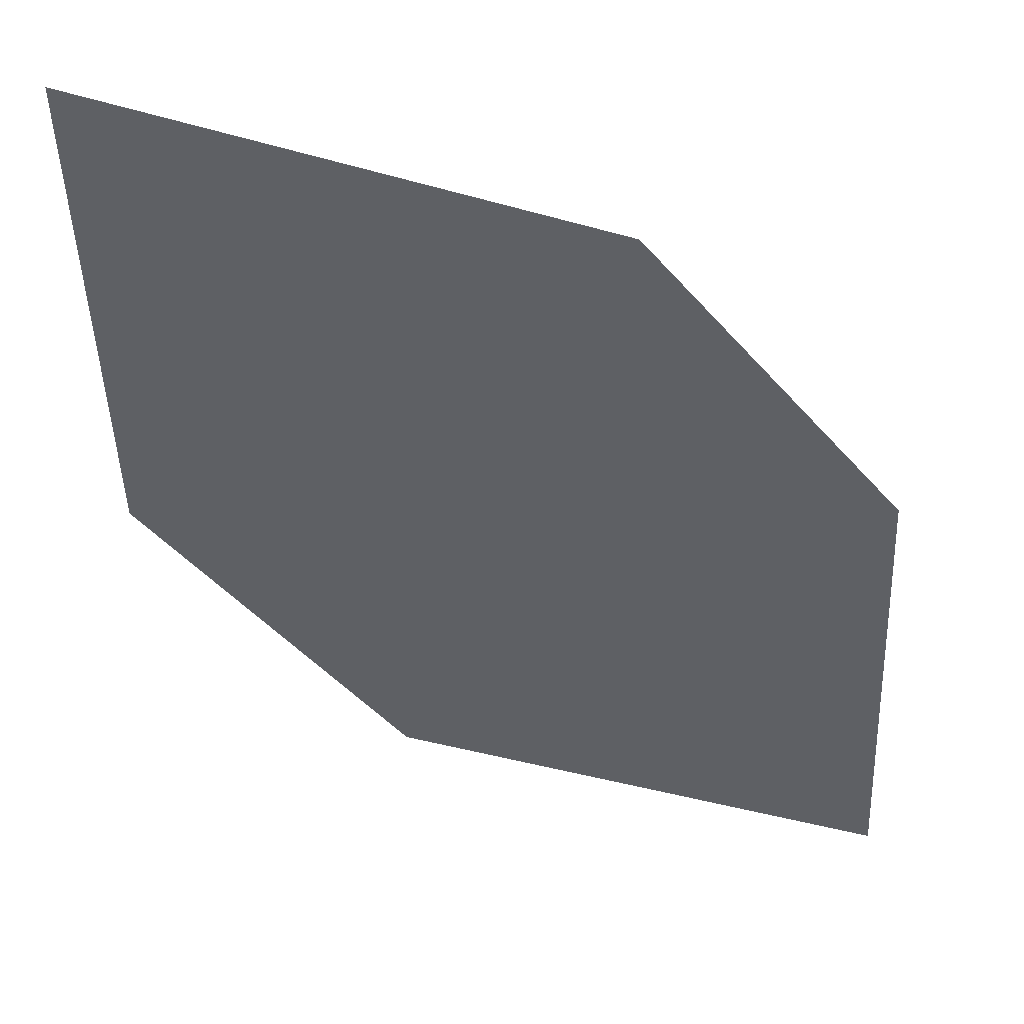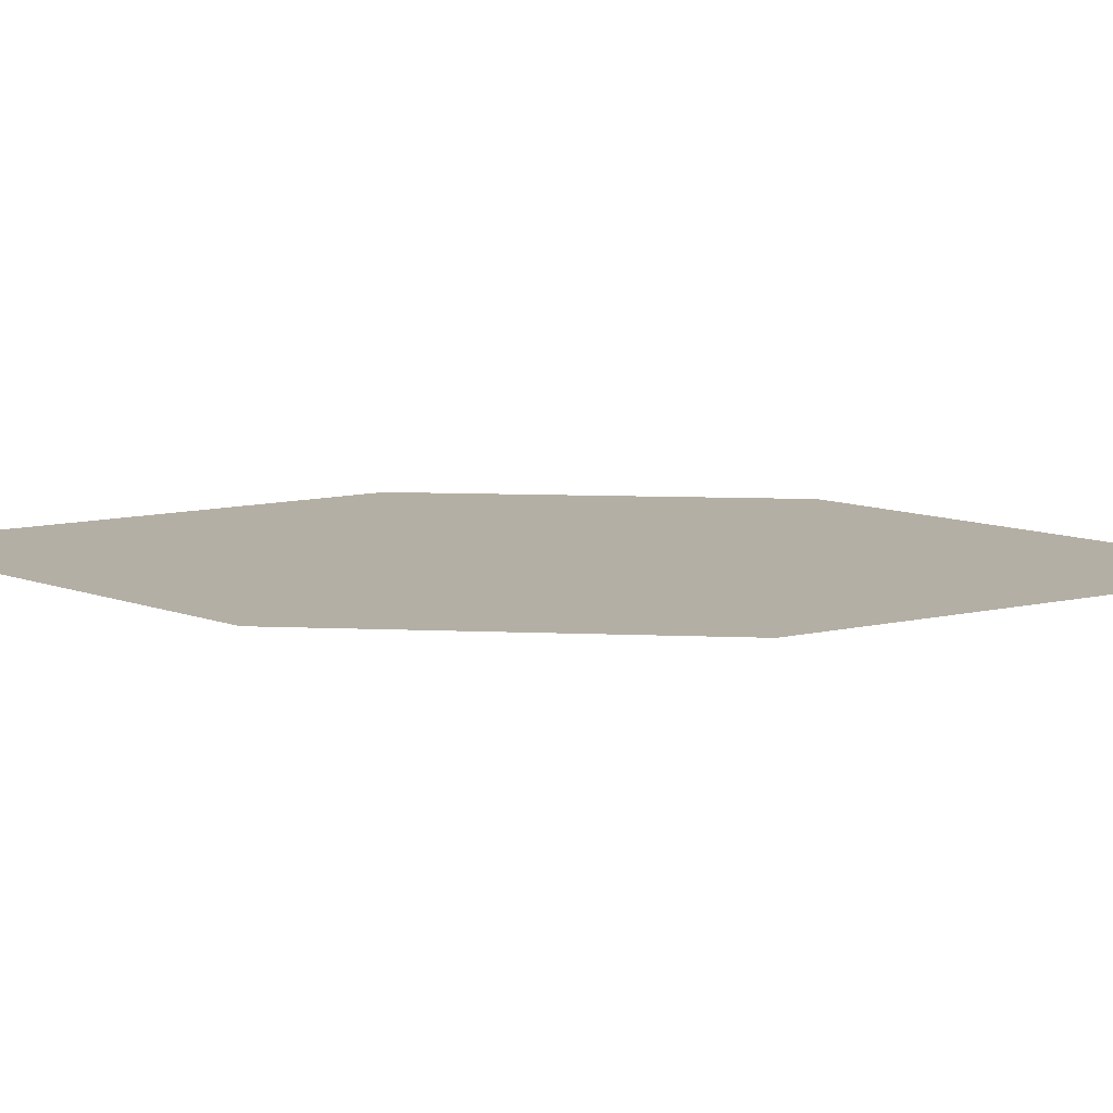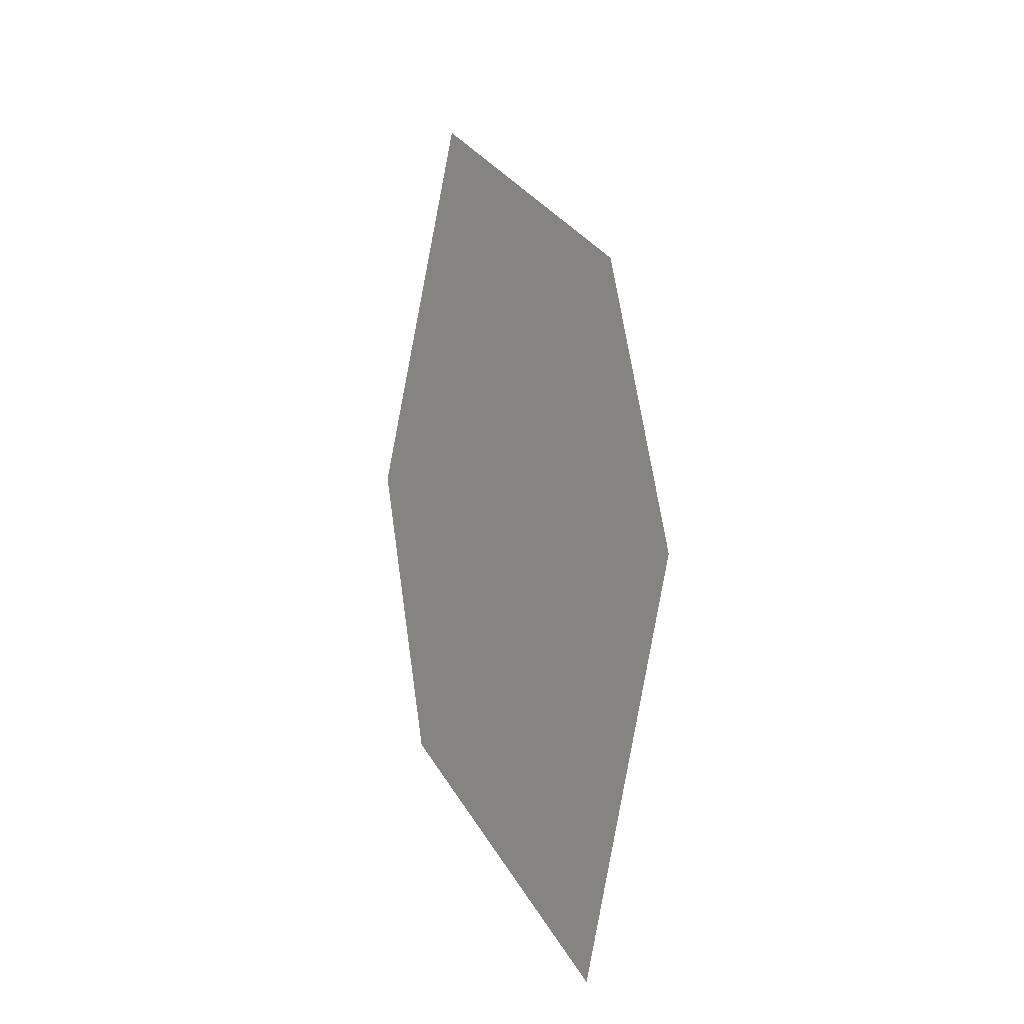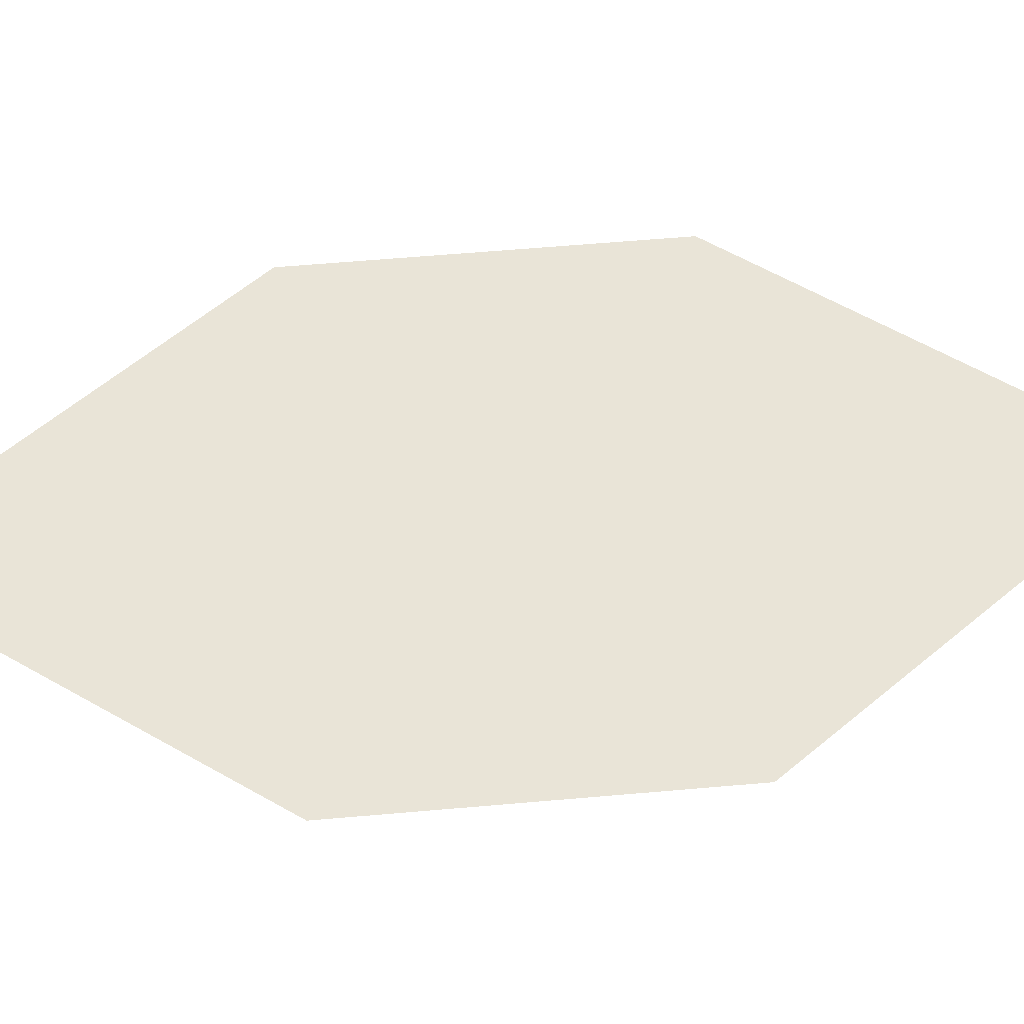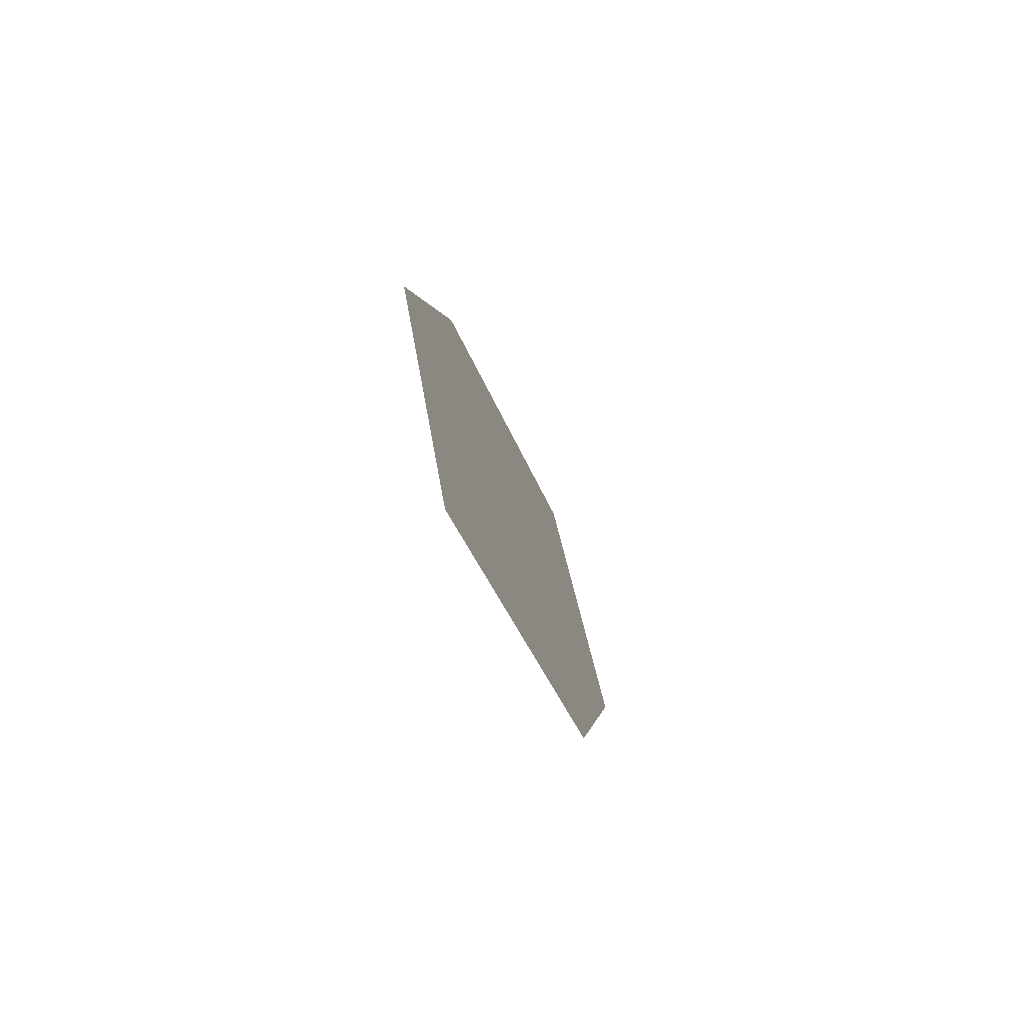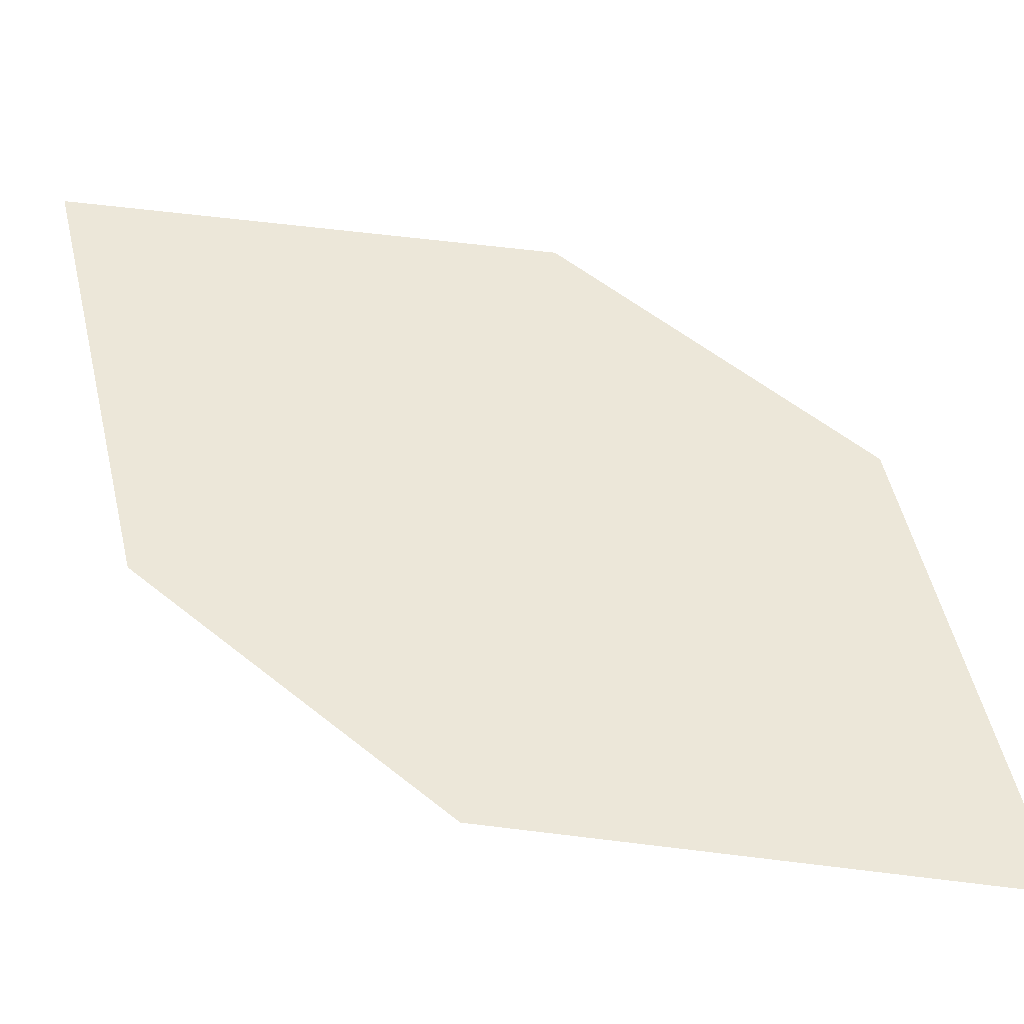
<metadata>
{"format":"obj","ext":"obj","renderer":"f3d","projection":"perspective","resolution":1024,"background":"white","views":[{"elev":-44.0,"azim":52.7,"up":"+Z"},{"elev":9.5,"azim":113.3,"up":"+Z"},{"elev":-14.2,"azim":59.5,"up":"+Y"},{"elev":63.2,"azim":-79.6,"up":"+Z"},{"elev":-76.0,"azim":114.6,"up":"+Y"},{"elev":49.2,"azim":-32.1,"up":"+Z"}]}
</metadata>
<code>
o leaves.082
v -0.02581 0.1653 0.9042
v -0.009291 0.2115 0.9034
v -0.05802 0.2813 0.9047
v -0.0638 0.1964 0.9054
v -0.07454 0.2351 0.9056
v -0.02003 0.2502 0.9036
f 1 2 6 3
f 1 3 5 4

</code>
